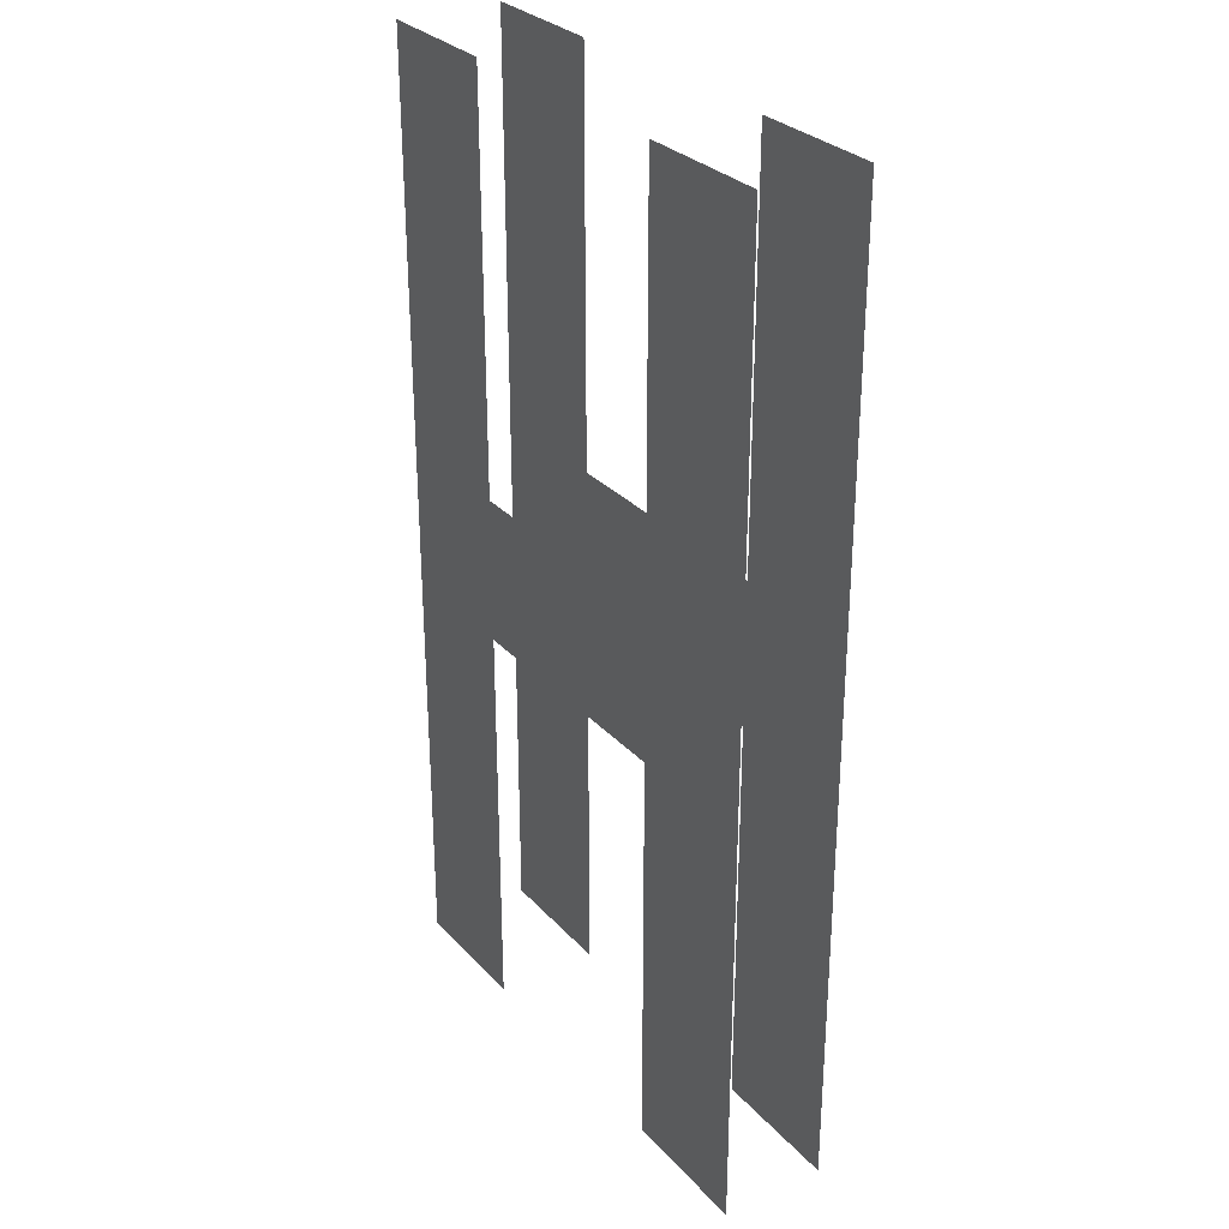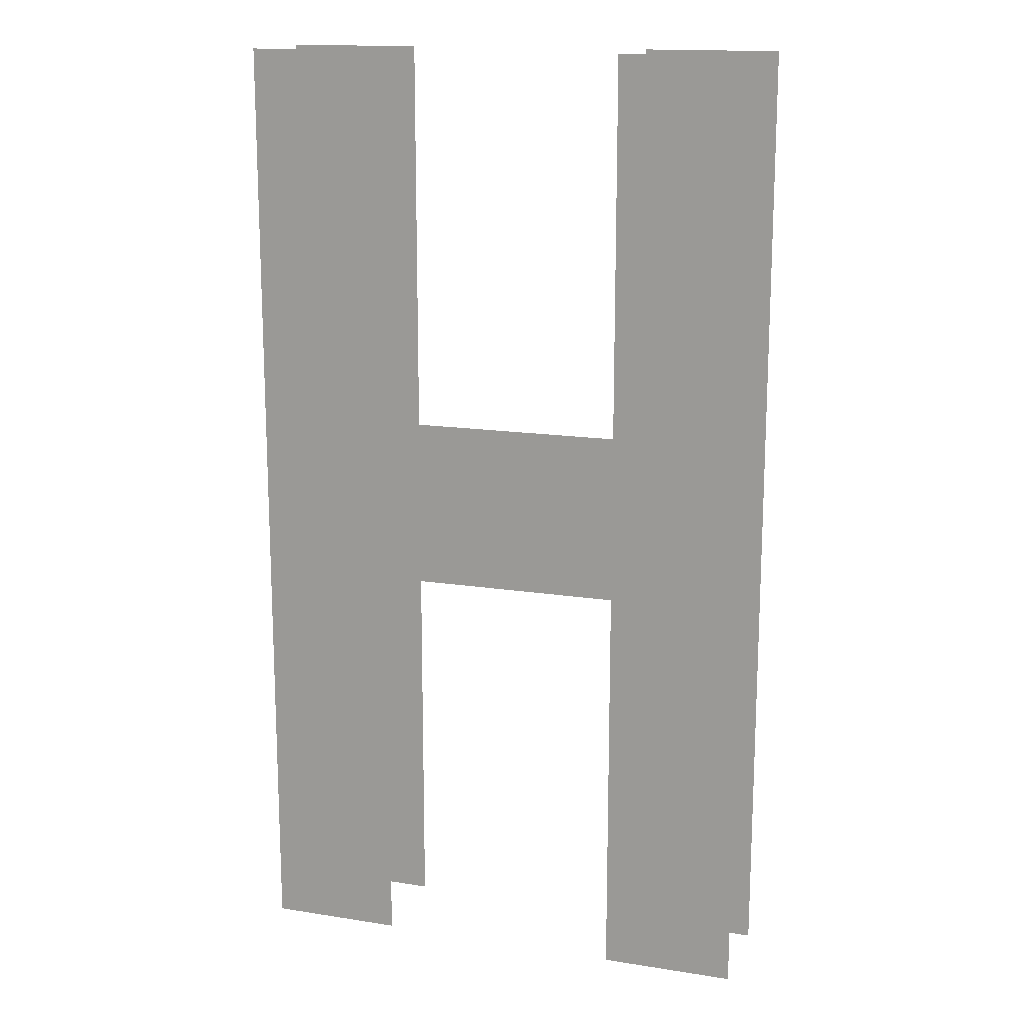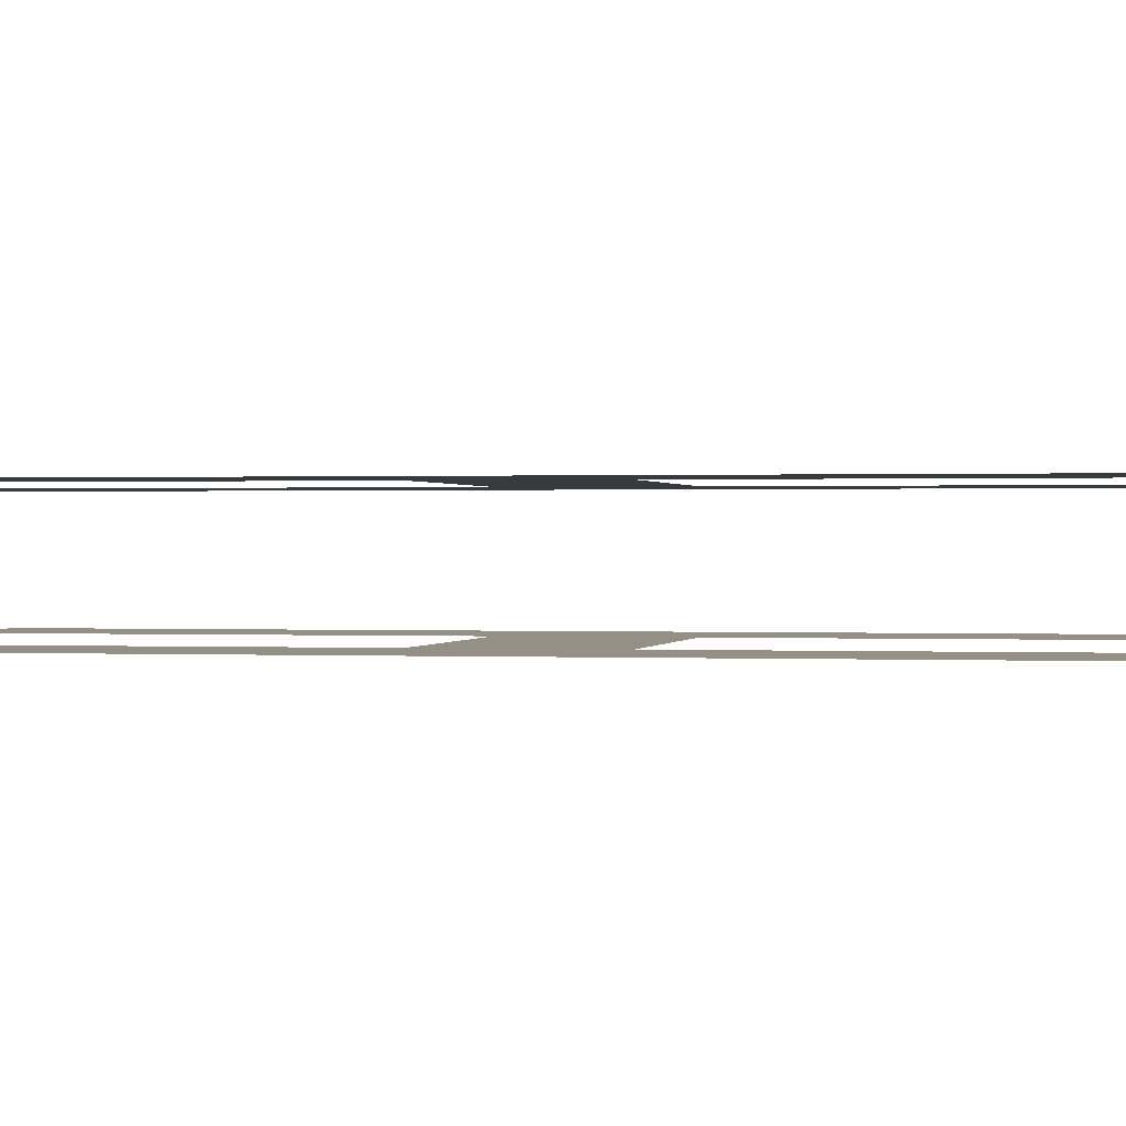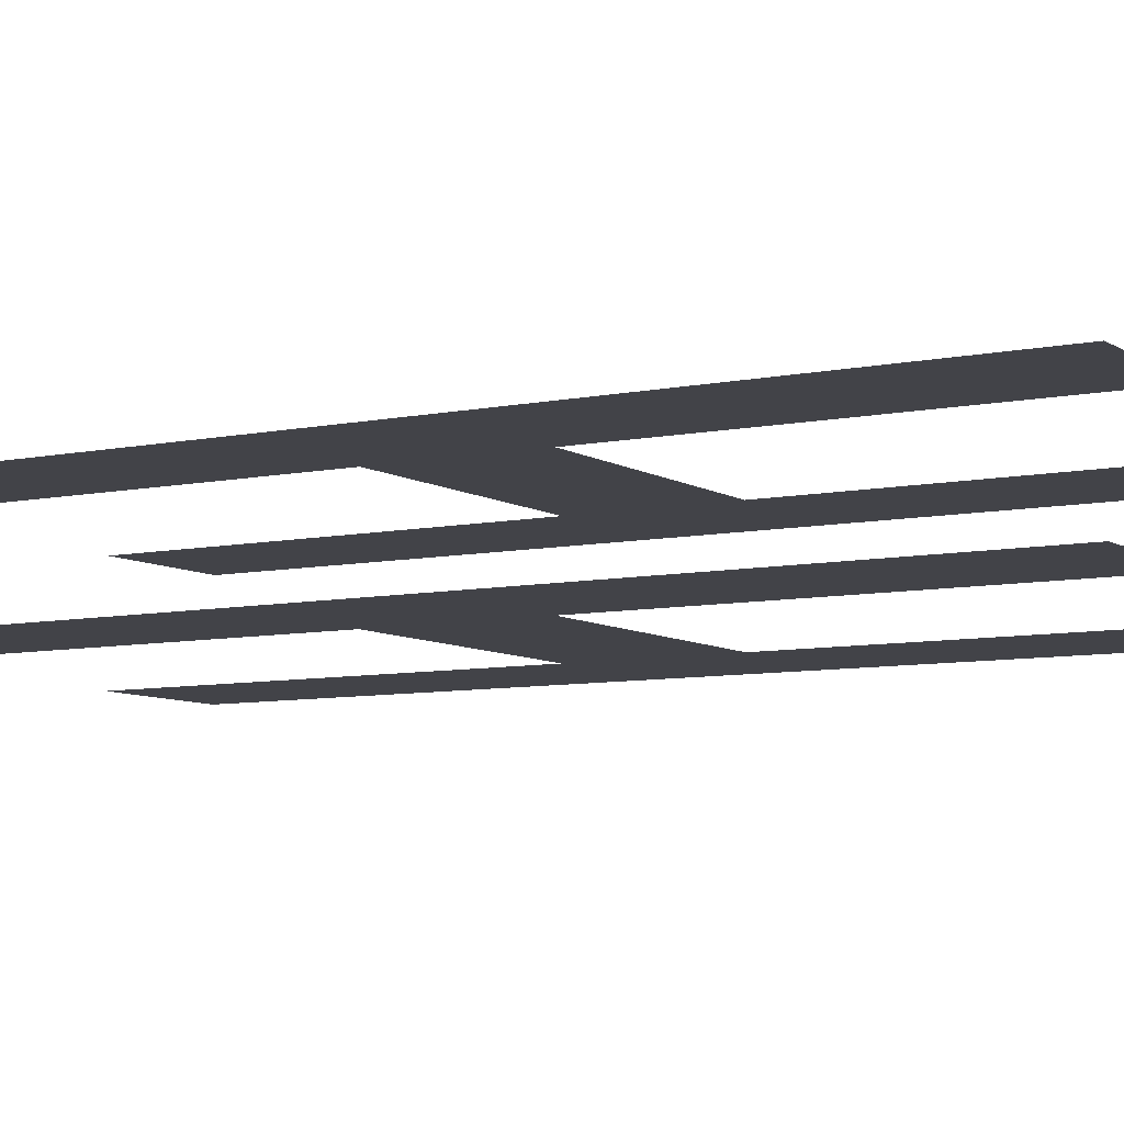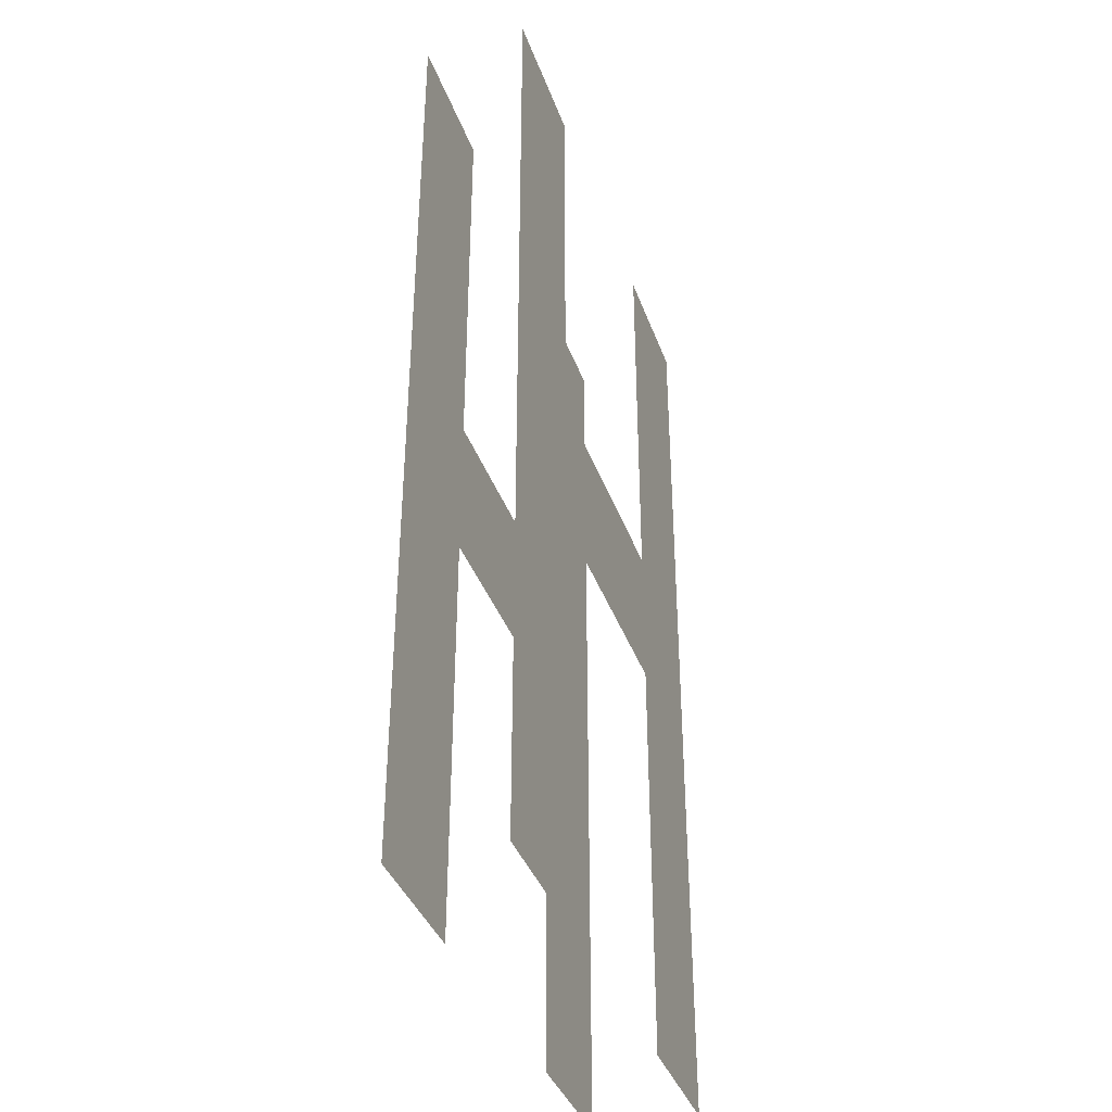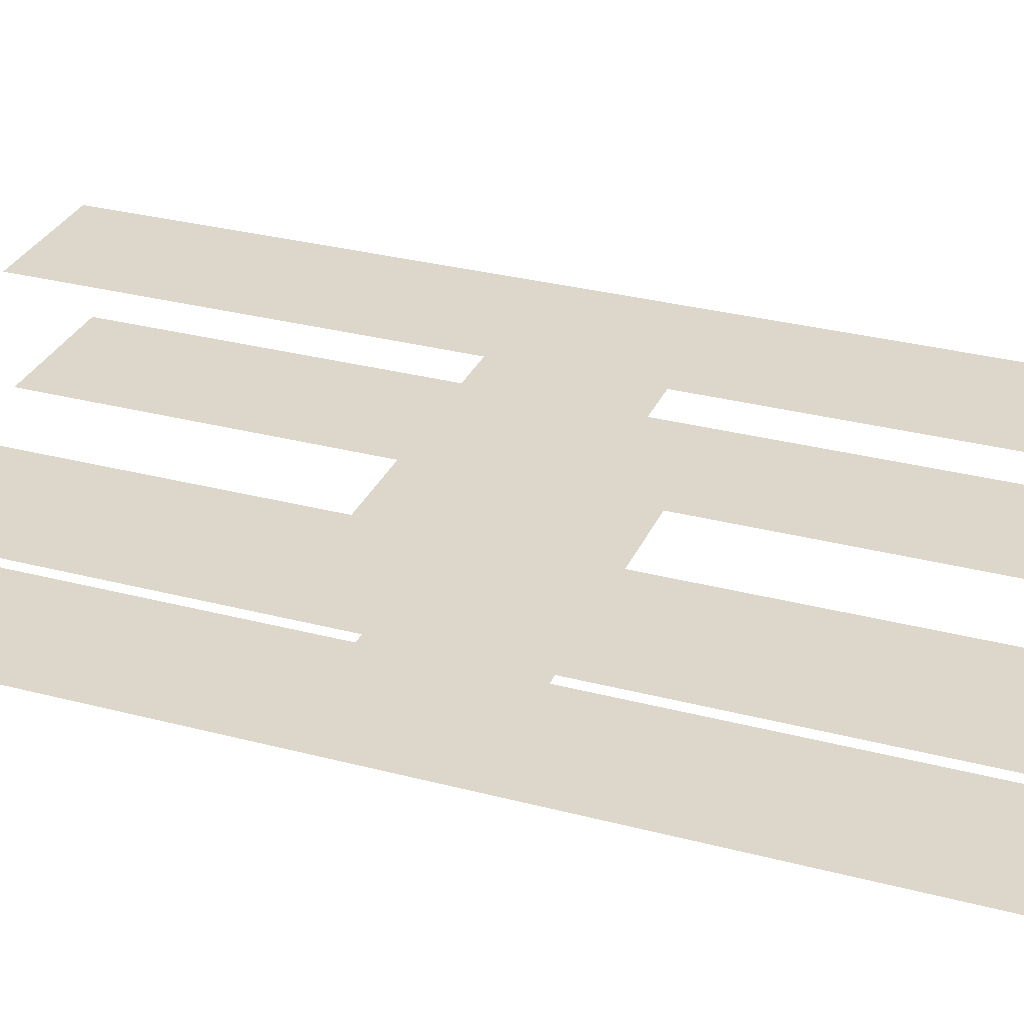
<metadata>
{"format":"obj","ext":"obj","renderer":"f3d","projection":"perspective","resolution":1024,"background":"white","views":[{"elev":29.5,"azim":-123.5,"up":"+Y"},{"elev":15.4,"azim":18.5,"up":"+Y"},{"elev":0.4,"azim":-78.5,"up":"+Z"},{"elev":-7.6,"azim":-59.1,"up":"+Z"},{"elev":-38.4,"azim":108.7,"up":"+Y"},{"elev":30.6,"azim":110.8,"up":"+Z"}]}
</metadata>
<code>
v 31 82 -2.4
v 4 0 -2.4
v 4 192 -2.4
v 4 192 18.4
v 4 0 18.4
v 31 82 18.4
v 31 111 -2.4
v 31 111 18.4
v 31 192 -2.4
v 31 192 18.4
v 108 192 -2.4
v 81 111 -2.4
v 81 192 -2.4
v 81 192 18.4
v 81 111 18.4
v 108 192 18.4
v 81 82 -2.4
v 81 82 18.4
v 108 0 -2.4
v 108 0 18.4
v 31 0 -2.4
v 31 0 18.4
v 81 0 -2.4
v 81 0 18.4
f 1 2 3
f 4 5 6
f 7 1 3
f 4 6 8
f 9 7 3
f 4 8 10
f 11 12 13
f 14 15 16
f 17 12 11
f 16 15 18
f 19 17 11
f 16 18 20
f 2 1 21
f 22 6 5
f 7 17 1
f 6 18 8
f 12 17 7
f 8 18 15
f 19 23 17
f 18 24 20

</code>
